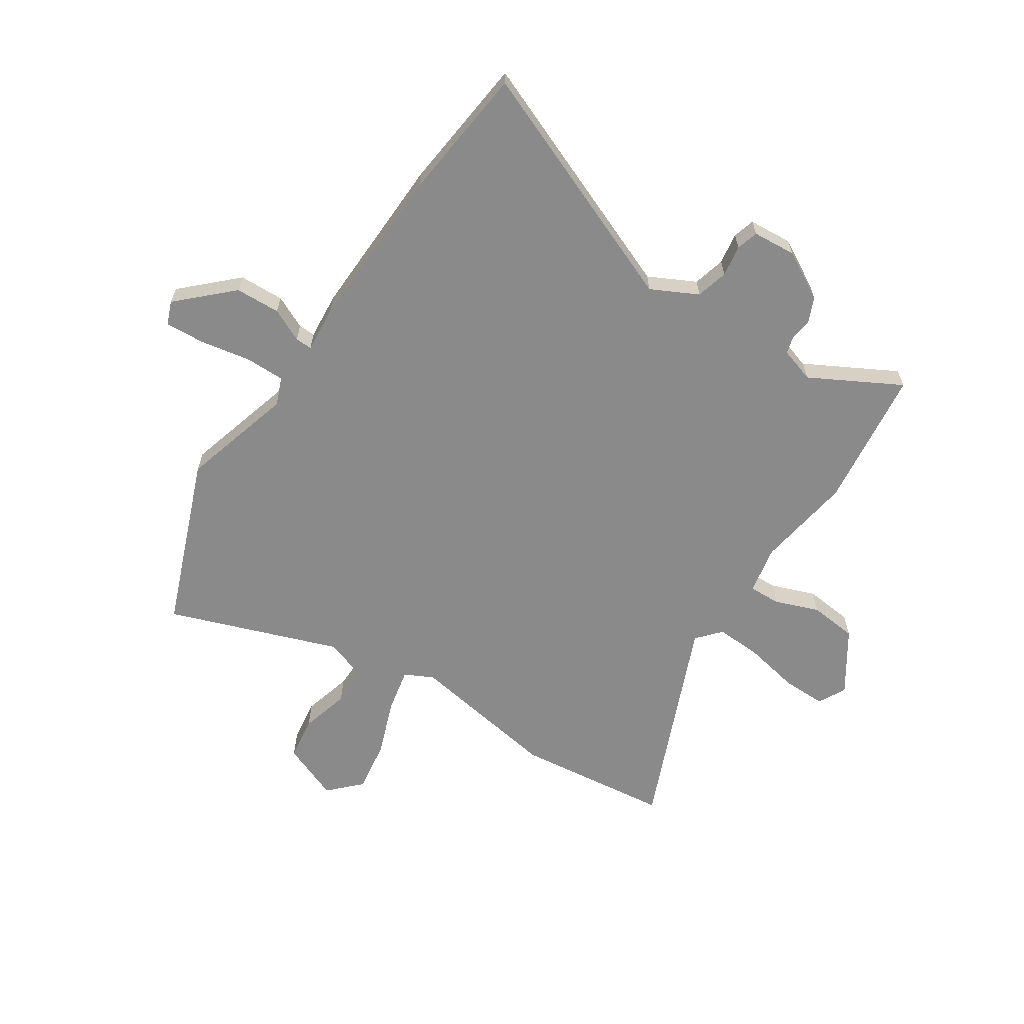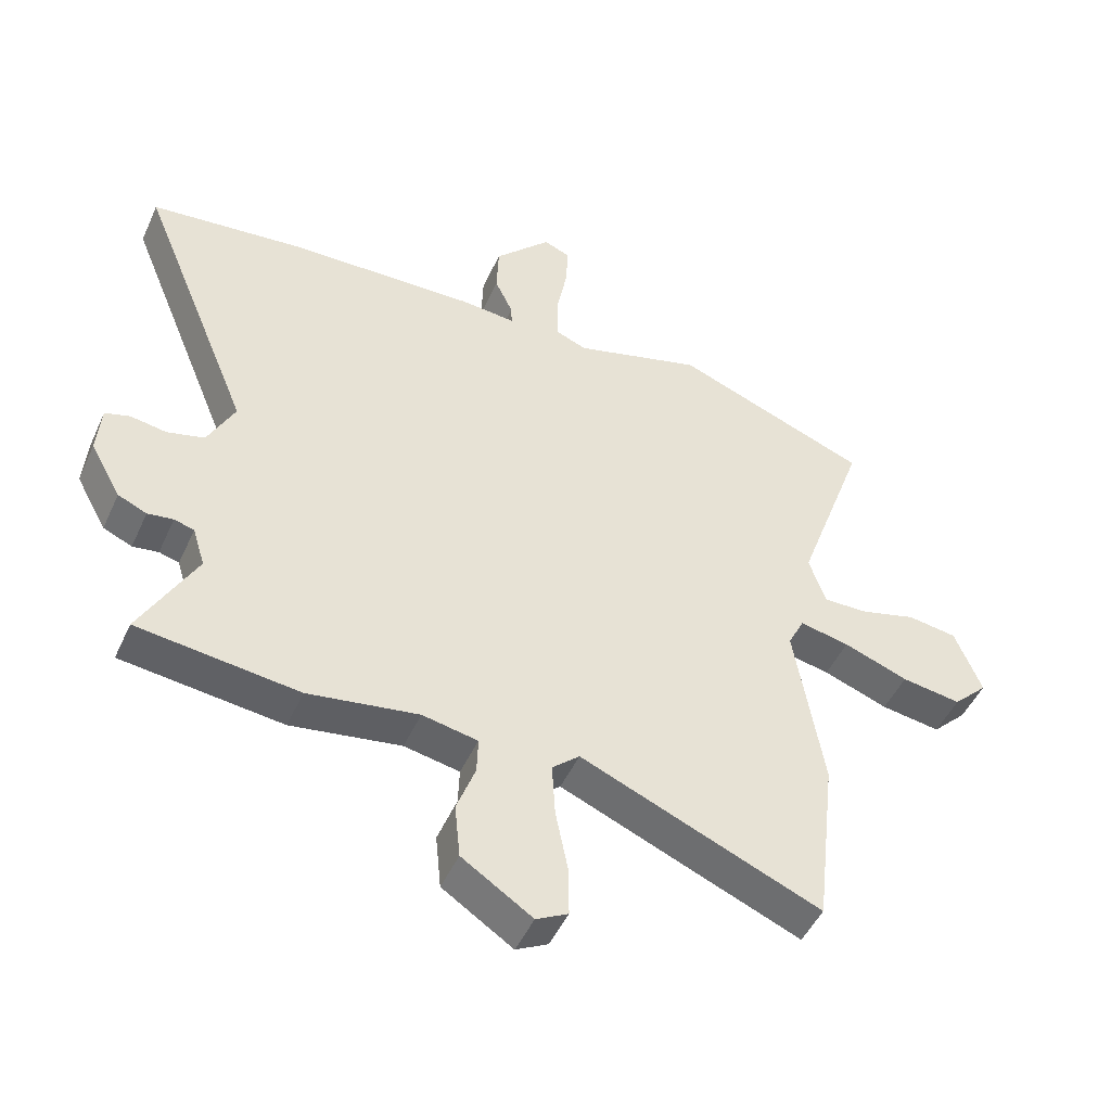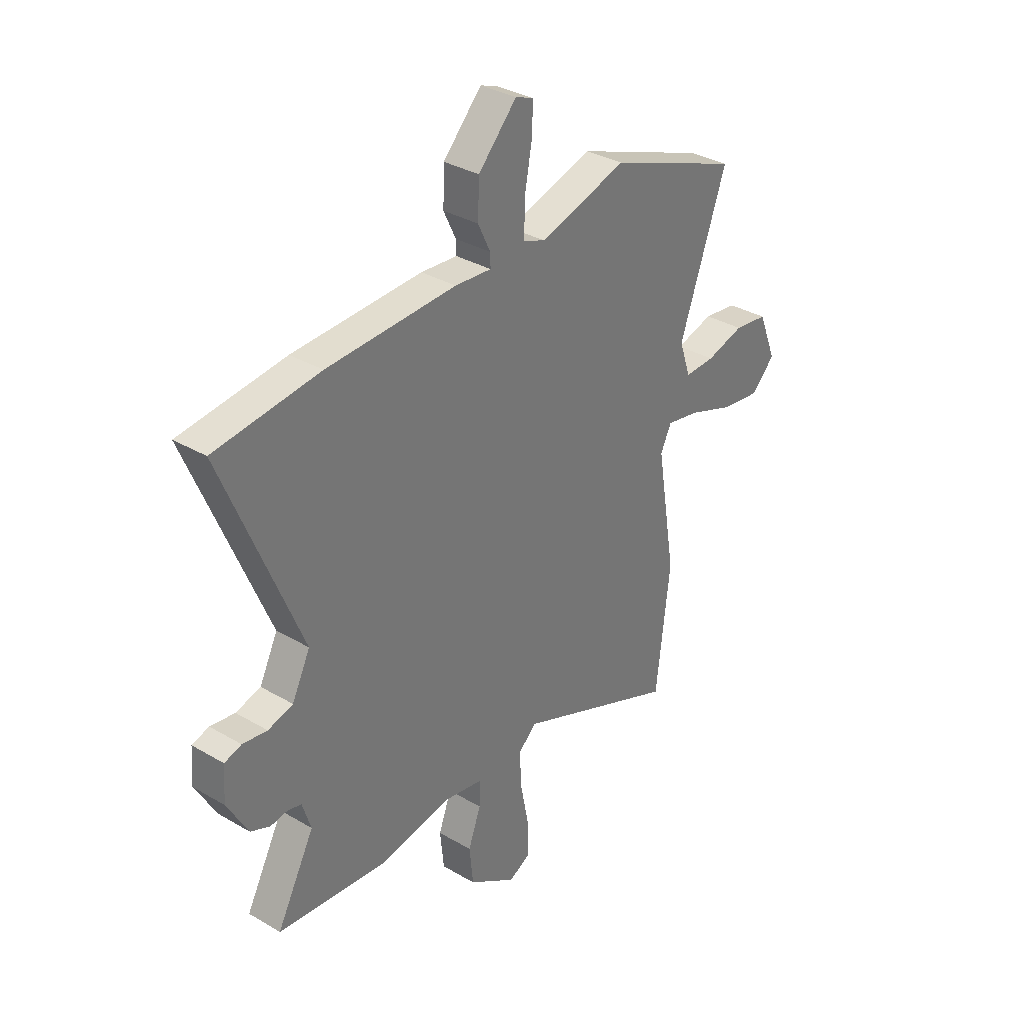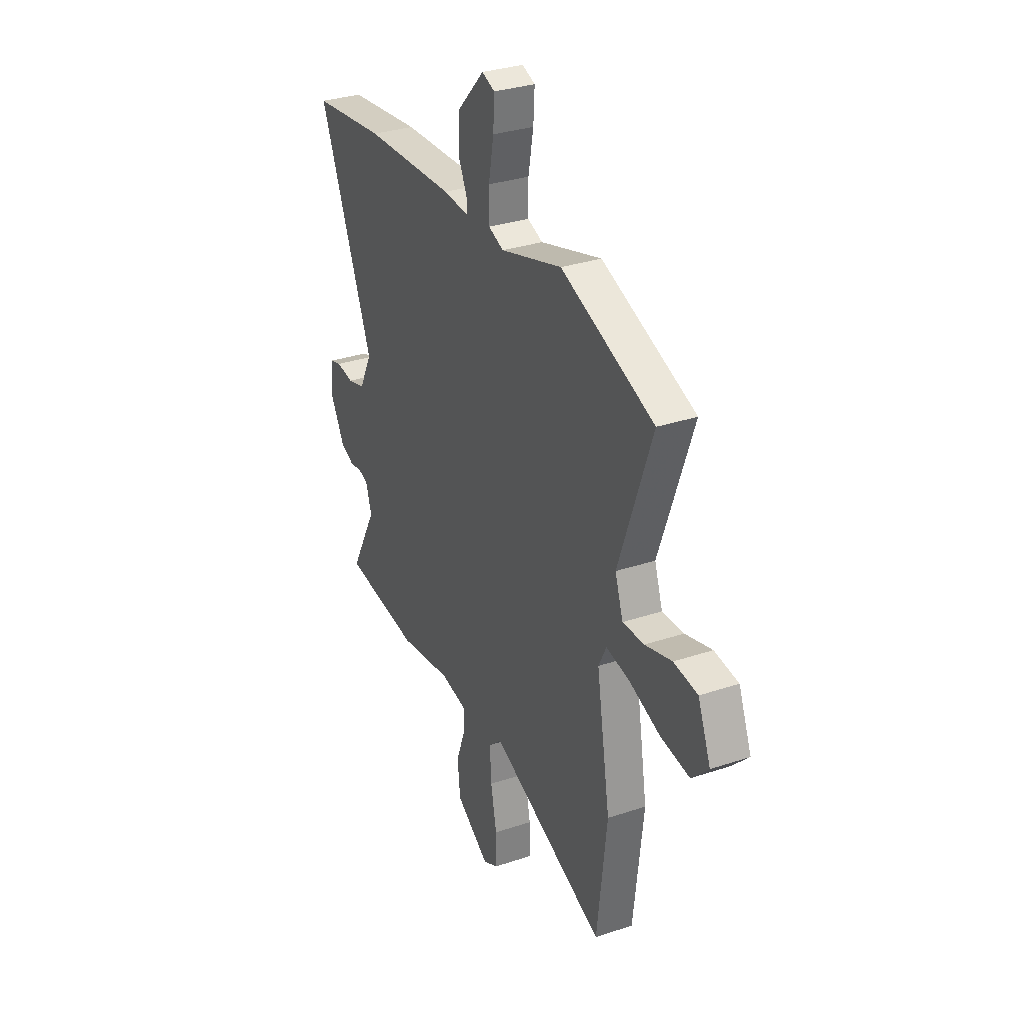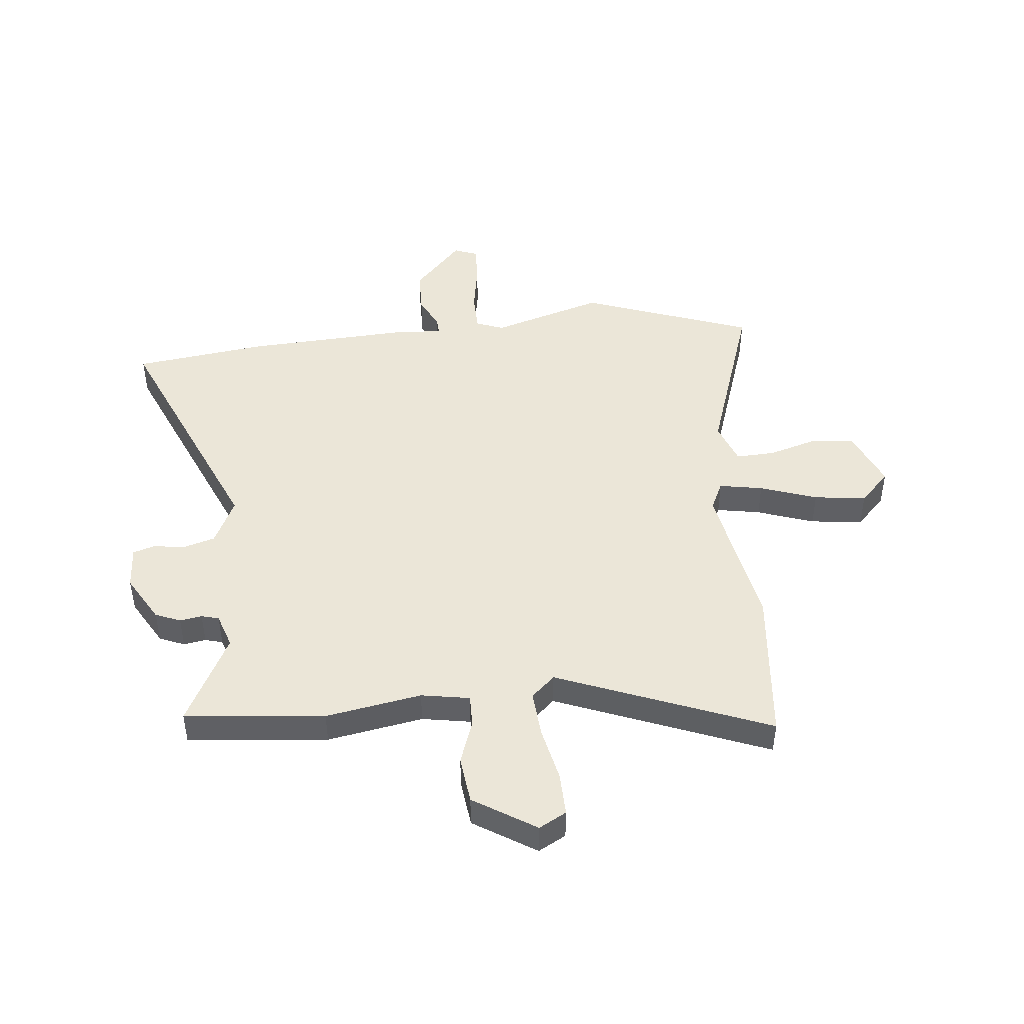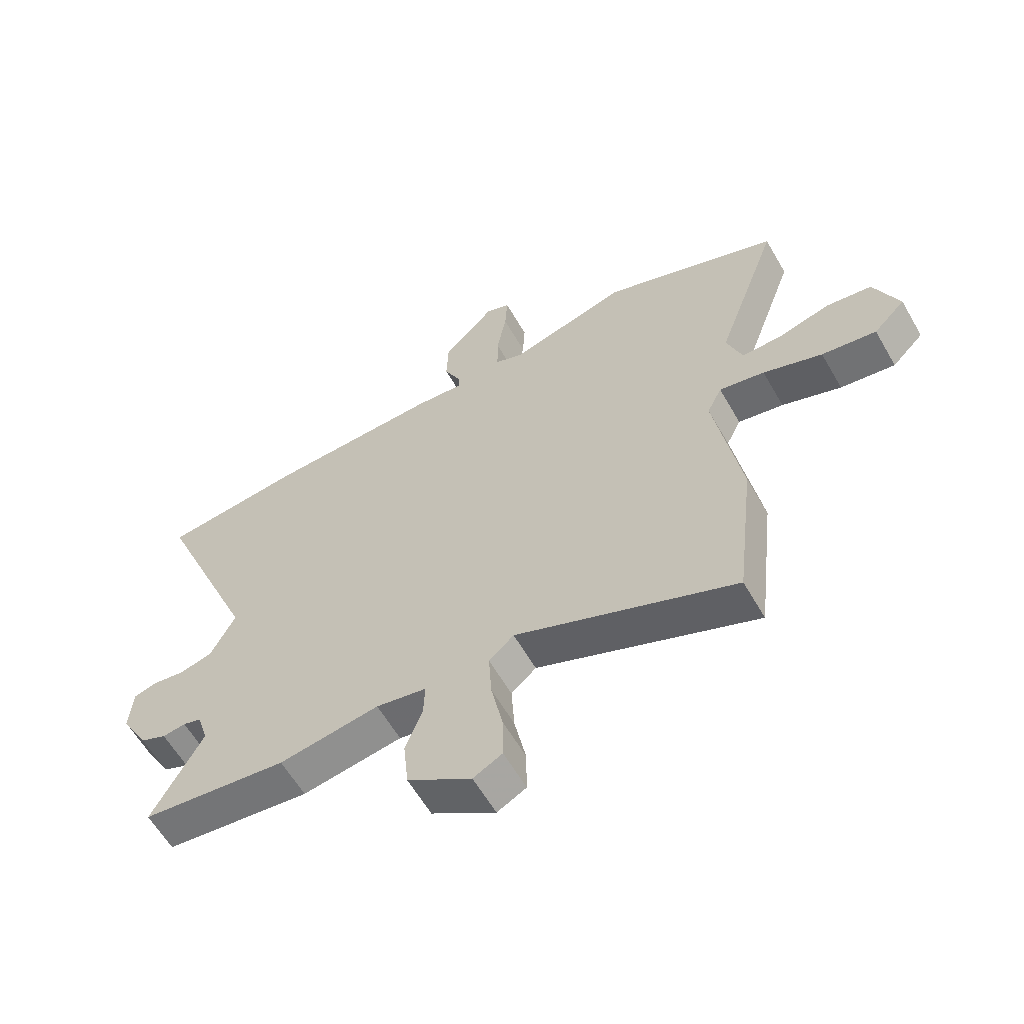
<metadata>
{"format":"obj","ext":"obj","renderer":"f3d","projection":"perspective","resolution":1024,"background":"white","views":[{"elev":-63.6,"azim":56.9,"up":"+Y"},{"elev":-48.2,"azim":156.2,"up":"+Z"},{"elev":33.8,"azim":128.6,"up":"+Z"},{"elev":31.4,"azim":-115.5,"up":"+Z"},{"elev":46.1,"azim":173.3,"up":"+Y"},{"elev":-60.6,"azim":-150.1,"up":"+Z"}]}
</metadata>
<code>
v 0.415 0.07 0.51
v 0.662 0.07 0.482
v 0.479 0.07 0.036
v 0.522 0.07 -0.05
v 0.581 0.07 -0.066
v 0.639 0.07 -0.057
v 0.679 0.07 -0.069
v 0.685 0.07 -0.149
v 0.636 0.07 -0.237
v 0.59 0.07 -0.257
v 0.549 0.07 -0.251
v 0.517 0.07 -0.26
v 0.497 0.07 -0.324
v 0.586 0.07 -0.49
v 0.328 0.07 -0.52
v 0.151 0.07 -0.492
v 0.062 0.07 -0.509
v 0.064 0.07 -0.568
v 0.094 0.07 -0.649
v 0.085 0.07 -0.737
v -0.028 0.07 -0.811
v -0.079 0.07 -0.784
v -0.078 0.07 -0.703
v -0.058 0.07 -0.603
v -0.053 0.07 -0.517
v -0.097 0.07 -0.478
v -0.484 0.07 -0.639
v -0.517 0.07 -0.354
v -0.471 0.07 -0.076
v -0.497 0.07 -0.023
v -0.577 0.07 -0.039
v -0.681 0.07 -0.077
v -0.777 0.07 -0.091
v -0.833 0.07 -0.035
v -0.79 0.07 0.072
v -0.71 0.07 0.083
v -0.62 0.07 0.058
v -0.548 0.07 0.056
v -0.521 0.07 0.135
v -0.633 0.07 0.449
v -0.32 0.07 0.569
v -0.113 0.07 0.509
v -0.062 0.07 0.529
v -0.062 0.07 0.603
v -0.079 0.07 0.695
v -0.083 0.07 0.768
v -0.04 0.07 0.785
v 0.051 0.07 0.689
v 0.054 0.07 0.606
v 0.025 0.07 0.545
v 0.024 0.07 0.514
v 0.11 0.07 0.521
v 0.415 0 0.51
v 0.662 0 0.482
v 0.479 0 0.036
v 0.522 0 -0.05
v 0.581 0 -0.066
v 0.639 0 -0.057
v 0.679 0 -0.069
v 0.685 0 -0.149
v 0.636 0 -0.237
v 0.59 0 -0.257
v 0.549 0 -0.251
v 0.517 0 -0.26
v 0.497 0 -0.324
v 0.586 0 -0.49
v 0.328 0 -0.52
v 0.151 0 -0.492
v 0.062 0 -0.509
v 0.064 0 -0.568
v 0.094 0 -0.649
v 0.085 0 -0.737
v -0.028 0 -0.811
v -0.079 0 -0.784
v -0.078 0 -0.703
v -0.058 0 -0.603
v -0.053 0 -0.517
v -0.097 0 -0.478
v -0.484 0 -0.639
v -0.517 0 -0.354
v -0.471 0 -0.076
v -0.497 0 -0.023
v -0.577 0 -0.039
v -0.681 0 -0.077
v -0.777 0 -0.091
v -0.833 0 -0.035
v -0.79 0 0.072
v -0.71 0 0.083
v -0.62 0 0.058
v -0.548 0 0.056
v -0.521 0 0.135
v -0.633 0 0.449
v -0.32 0 0.569
v -0.113 0 0.509
v -0.062 0 0.529
v -0.062 0 0.603
v -0.079 0 0.695
v -0.083 0 0.768
v -0.04 0 0.785
v 0.051 0 0.689
v 0.054 0 0.606
v 0.025 0 0.545
v 0.024 0 0.514
v 0.11 0 0.521
f 1 2 3
f 52 1 3
f 51 52 3
f 48 49 50
f 47 48 50
f 46 47 50
f 45 46 50
f 44 45 50
f 43 44 50 51
f 51 3 4
f 43 51 4
f 42 43 4
f 41 42 4
f 40 41 4
f 39 40 4
f 35 36 37
f 34 35 37
f 33 34 37
f 32 33 37
f 31 32 37
f 30 31 37 38
f 26 27 28 29
f 25 26 29 30
f 22 23 24
f 21 22 24
f 20 21 24
f 19 20 24
f 18 19 24
f 17 18 24 25
f 39 4 5
f 38 39 5
f 30 38 5
f 25 30 5
f 17 25 5
f 16 17 5
f 9 10 11
f 8 9 11
f 7 8 11
f 6 7 11
f 5 6 11
f 5 11 12
f 16 5 12
f 13 14 15 16
f 12 13 16
f 55 54 53
f 55 53 104
f 55 104 103
f 102 101 100
f 102 100 99
f 102 99 98
f 102 98 97
f 102 97 96
f 103 102 96 95
f 56 55 103
f 56 103 95
f 56 95 94
f 56 94 93
f 56 93 92
f 56 92 91
f 89 88 87
f 89 87 86
f 89 86 85
f 89 85 84
f 89 84 83
f 90 89 83 82
f 81 80 79 78
f 82 81 78 77
f 76 75 74
f 76 74 73
f 76 73 72
f 76 72 71
f 76 71 70
f 77 76 70 69
f 57 56 91
f 57 91 90
f 57 90 82
f 57 82 77
f 57 77 69
f 57 69 68
f 63 62 61
f 63 61 60
f 63 60 59
f 63 59 58
f 63 58 57
f 64 63 57
f 64 57 68
f 68 67 66 65
f 68 65 64
f 1 53 54 2
f 2 54 55 3
f 3 55 56 4
f 4 56 57 5
f 5 57 58 6
f 6 58 59 7
f 7 59 60 8
f 8 60 61 9
f 9 61 62 10
f 10 62 63 11
f 11 63 64 12
f 12 64 65 13
f 13 65 66 14
f 14 66 67 15
f 15 67 68 16
f 16 68 69 17
f 17 69 70 18
f 18 70 71 19
f 19 71 72 20
f 20 72 73 21
f 21 73 74 22
f 22 74 75 23
f 23 75 76 24
f 24 76 77 25
f 25 77 78 26
f 26 78 79 27
f 27 79 80 28
f 28 80 81 29
f 29 81 82 30
f 30 82 83 31
f 31 83 84 32
f 32 84 85 33
f 33 85 86 34
f 34 86 87 35
f 35 87 88 36
f 36 88 89 37
f 37 89 90 38
f 38 90 91 39
f 39 91 92 40
f 40 92 93 41
f 41 93 94 42
f 42 94 95 43
f 43 95 96 44
f 44 96 97 45
f 45 97 98 46
f 46 98 99 47
f 47 99 100 48
f 48 100 101 49
f 49 101 102 50
f 50 102 103 51
f 51 103 104 52
f 52 104 53 1

</code>
